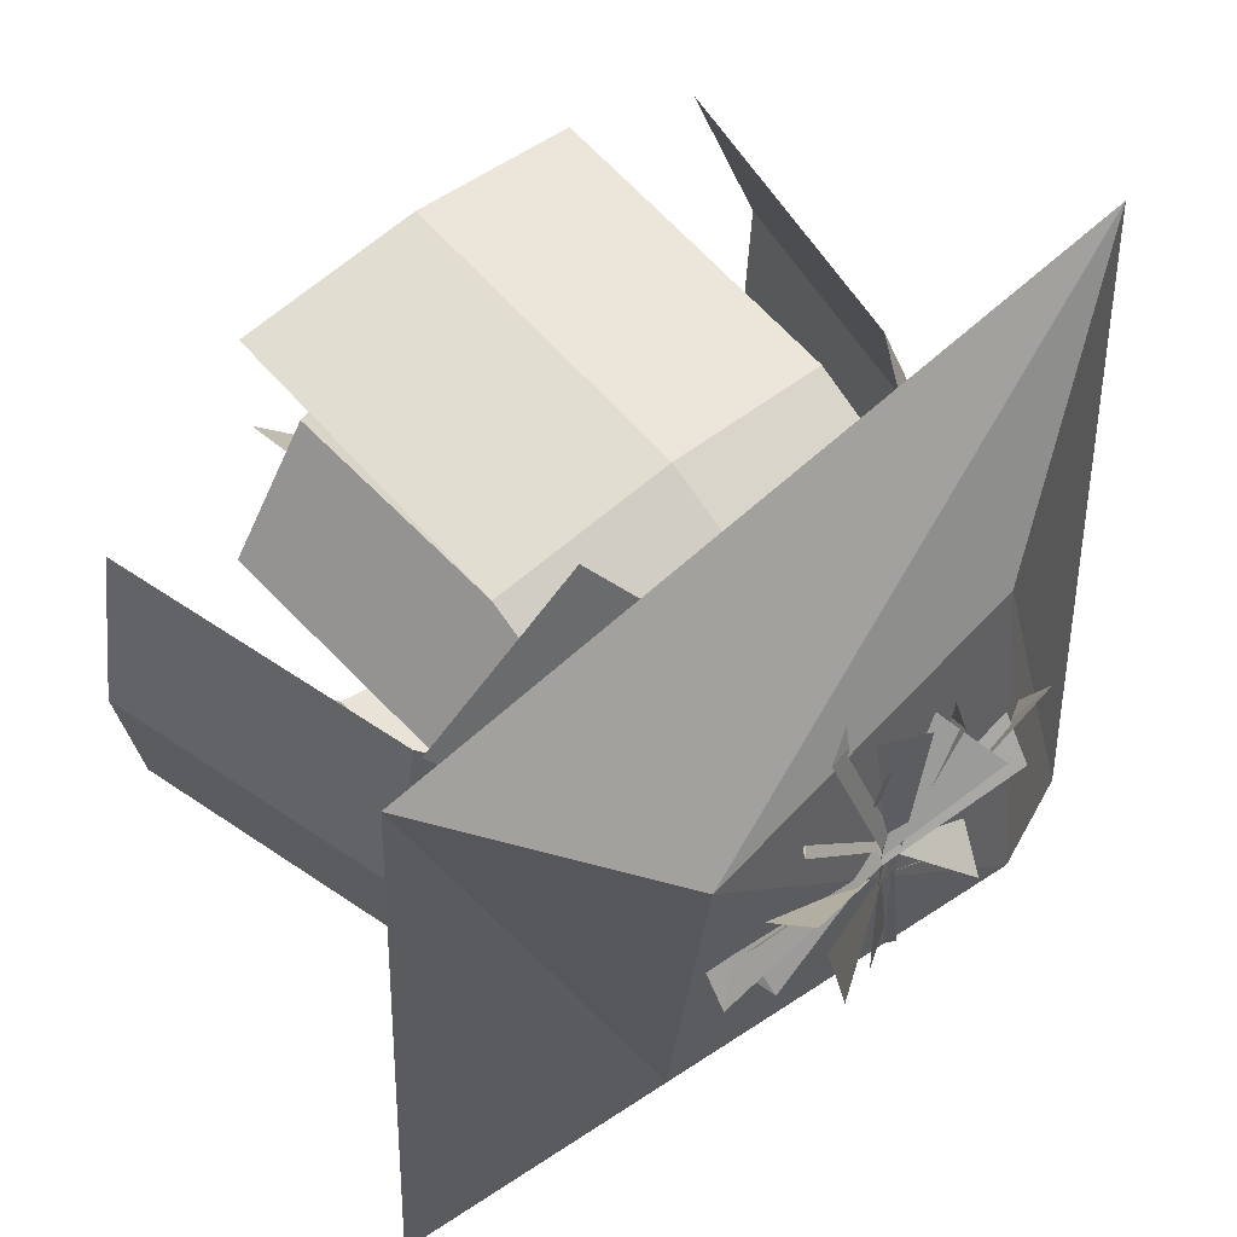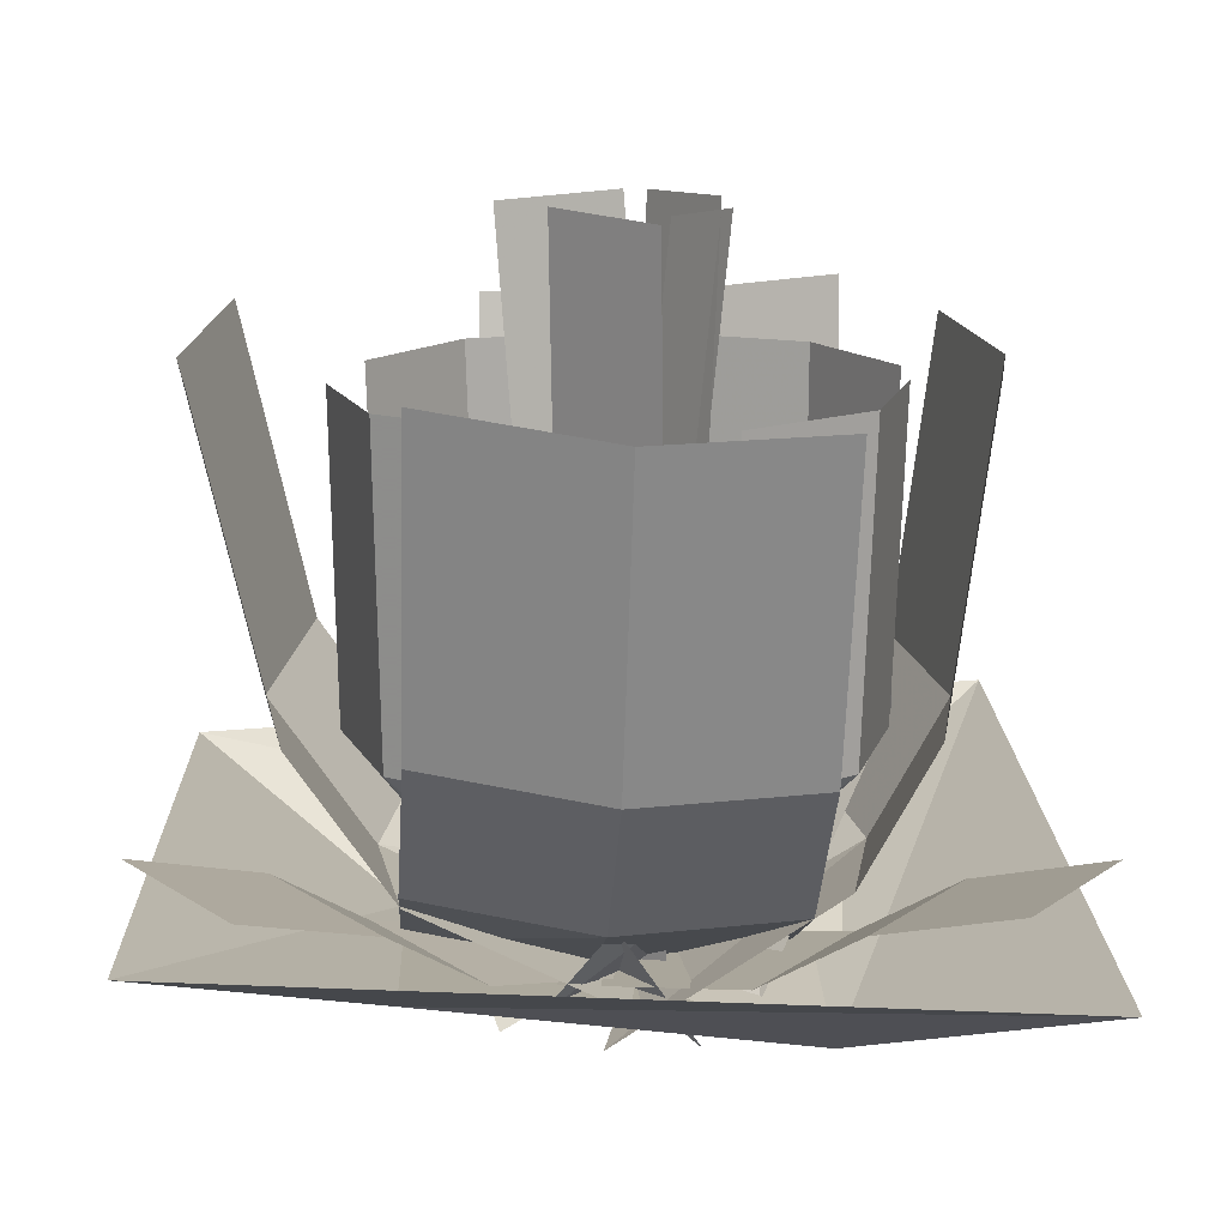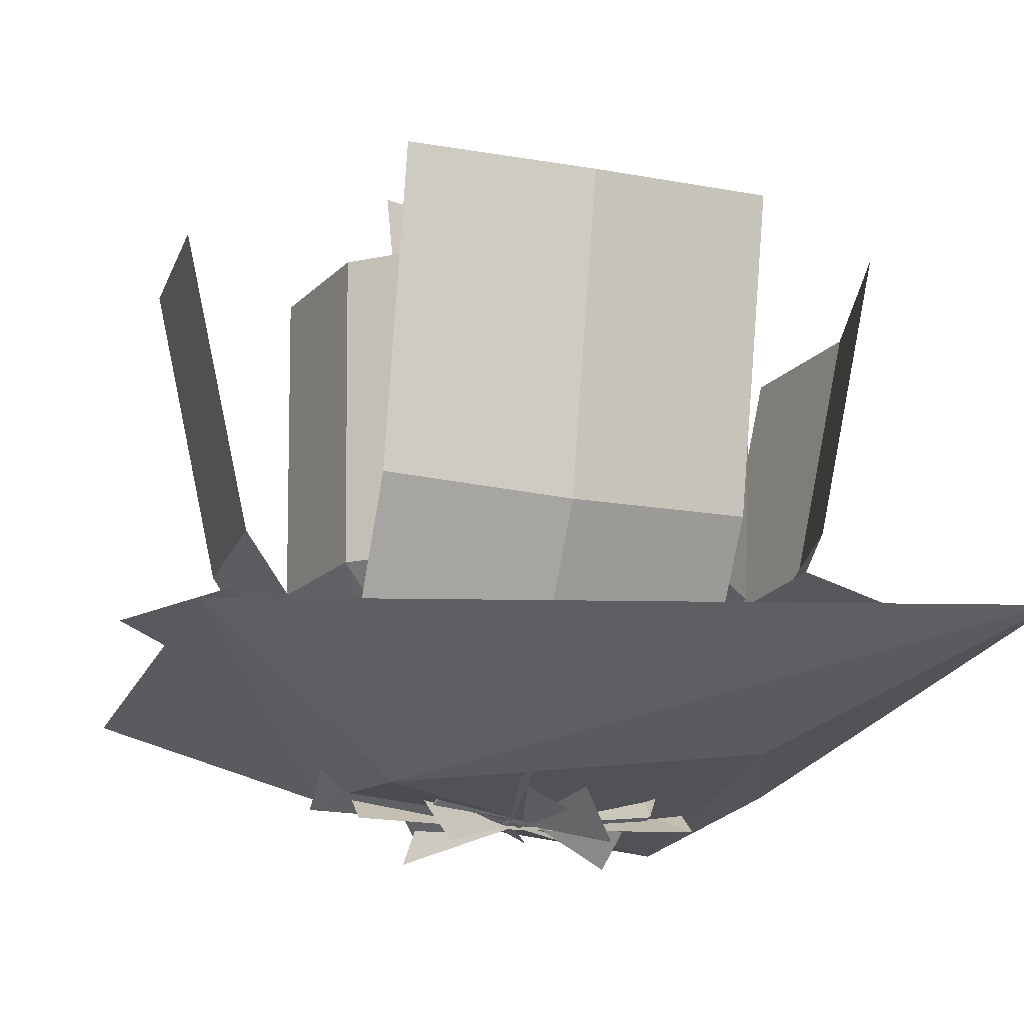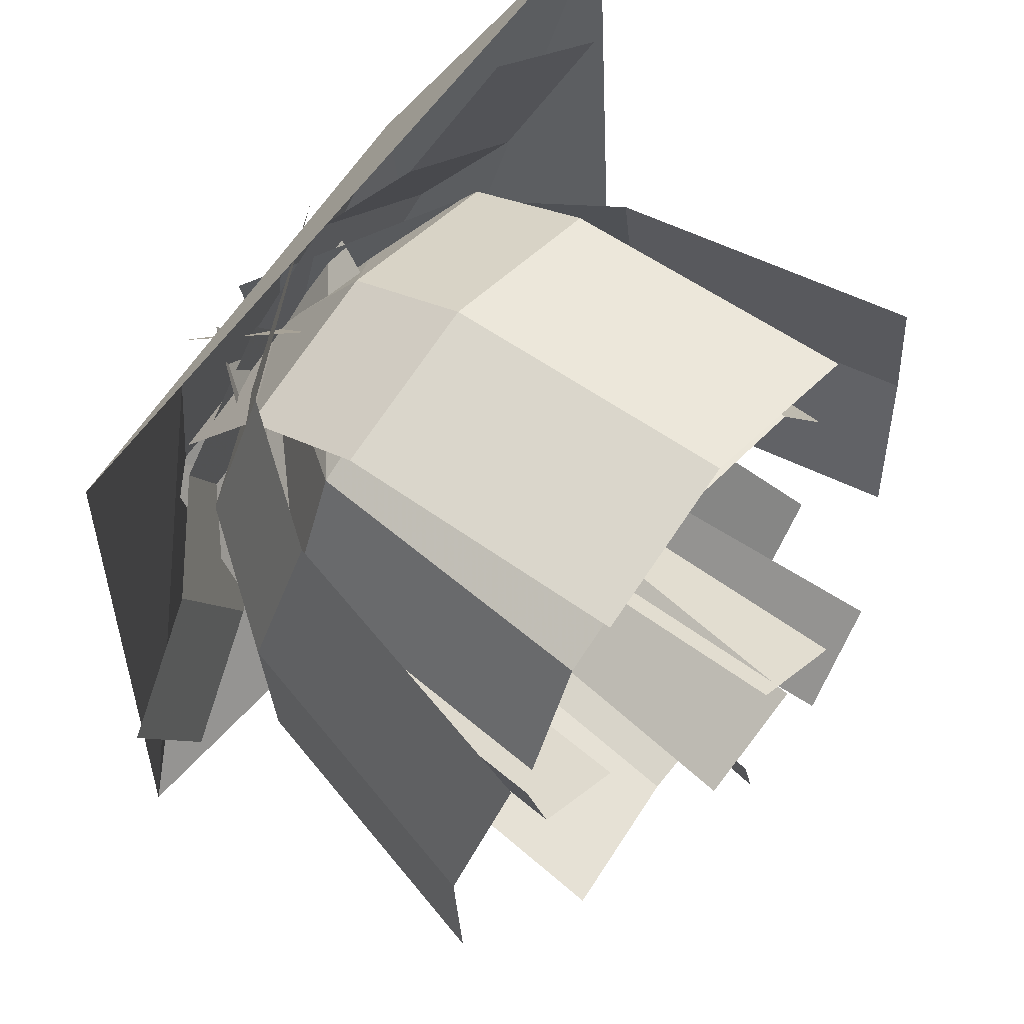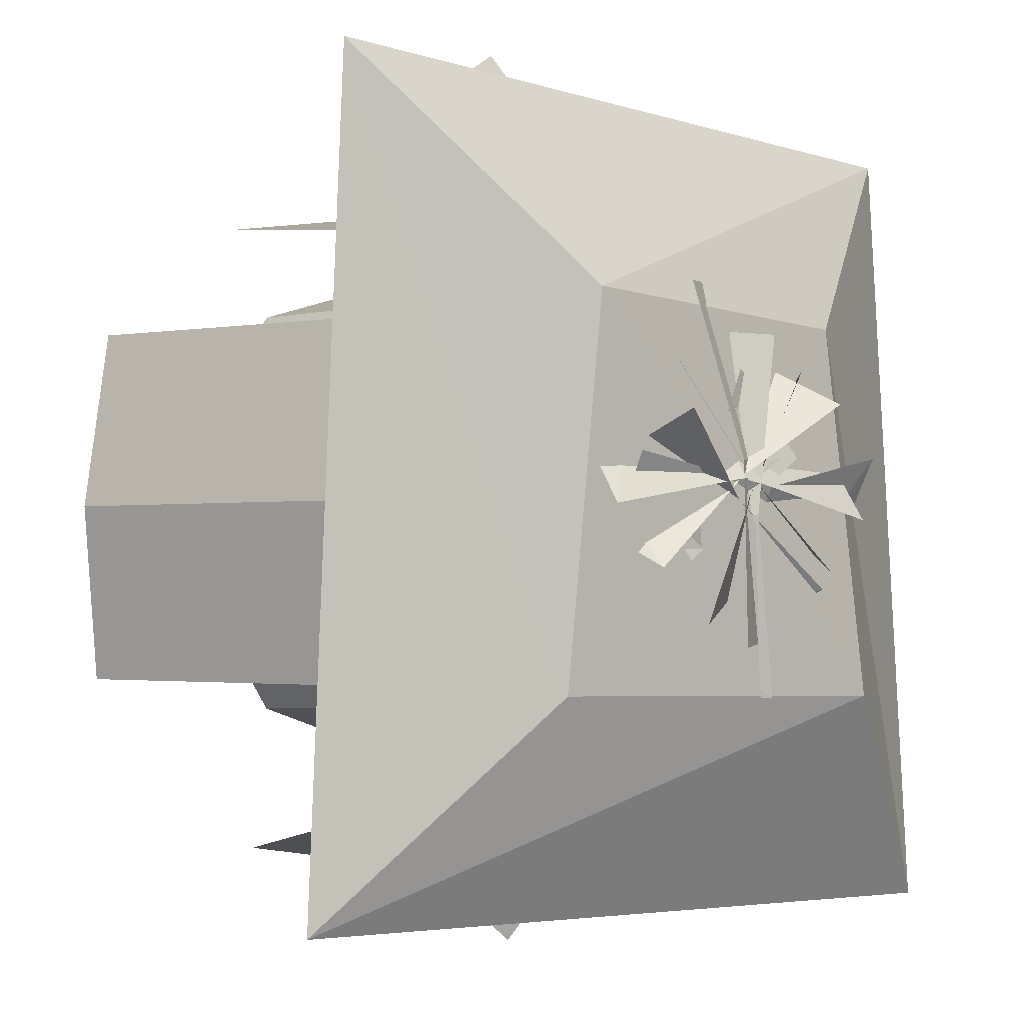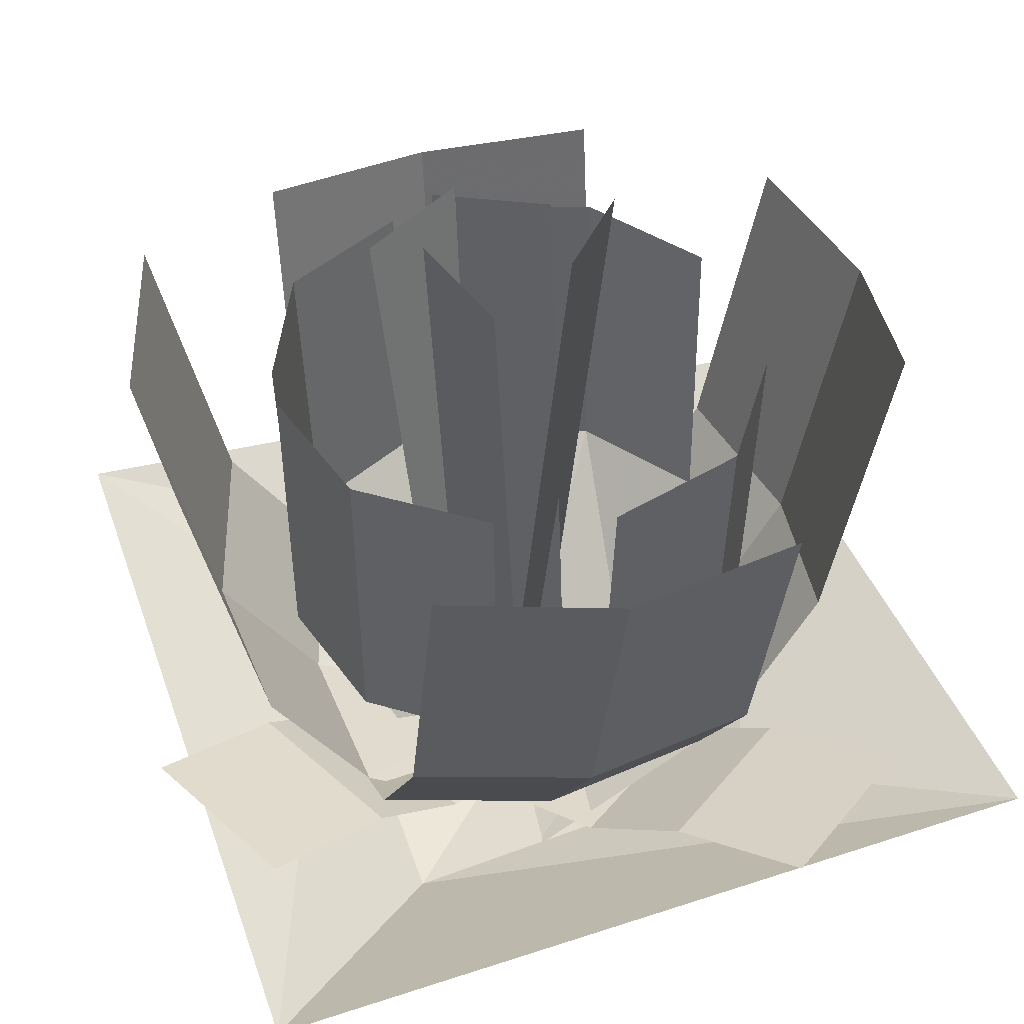
<metadata>
{"format":"obj","ext":"obj","renderer":"f3d","projection":"perspective","resolution":1024,"background":"white","views":[{"elev":54.5,"azim":-42.0,"up":"+Z"},{"elev":14.7,"azim":-92.6,"up":"+Y"},{"elev":-16.5,"azim":165.2,"up":"+Y"},{"elev":62.1,"azim":128.7,"up":"+Z"},{"elev":-3.9,"azim":-43.7,"up":"+Z"},{"elev":43.8,"azim":161.0,"up":"+Y"}]}
</metadata>
<code>
o glowingflowera256
v -0.6 0.1557 0.6
v -0.2797 -0.01219 0.2797
v -0.2797 0.05561 -0.2797
v -0.6 0.2235 -0.6
v 0.2797 -0.01219 -0.2797
v 0.6 0.1557 -0.6
v 0.2797 0.05561 0.2797
v 0.6 0.2235 0.6
v -0.05834 1.026 0.07811
v -0.05834 -0.002017 -0.02485
v 0.09675 -0.0112 0.06684
v 0.09675 1.017 0.1698
v -0.2579 0.3894 0.4123
v 0.0071 0.3721 0.4612
v 0.0071 0.8353 0.5198
v -0.2579 0.8525 0.4709
v 0.2721 0.3894 0.4123
v 0.2721 0.8525 0.4709
v -0.2579 0.1899 0.303
v 0.0071 0.1727 0.3519
v 0.2721 0.1899 0.303
v -0.2579 -0.0192 -0.0165
v 0.0071 -0.01931 0.03243
v 0.2721 -0.0192 -0.0165
v 0.008312 -0.01435 0.05874
v -0.000666 -0.02747 -0.2111
v 0.332 0.1564 -0.1748
v 0.341 0.1524 0.09498
v -0.07631 0.006232 0.3123
v 0.2564 0.1901 0.3486
v 0.4787 0.3739 -0.1676
v 0.4877 0.3699 0.1022
v 0.4031 0.4076 0.3558
v 0.581 0.8354 -0.1646
v 0.5899 0.8314 0.1052
v 0.5053 0.8691 0.3588
v 0.3223 0.4076 -0.4007
v 0.0613 0.3699 -0.4583
v 0.05359 0.8314 -0.5603
v 0.3146 0.8691 -0.5027
v -0.2061 0.3739 -0.4212
v -0.2138 0.8354 -0.5232
v 0.3305 0.1901 -0.254
v 0.06948 0.1524 -0.3117
v -0.1979 0.1564 -0.2745
v 0.3293 0.006232 0.08064
v 0.06823 -0.01435 0.02301
v -0.1992 -0.01035 0.06015
v 0.03695 -0.01571 -0.01999
v 0.08005 -0.01171 0.2465
v -0.2546 0.155 0.2527
v -0.2977 0.151 -0.01377
v 0.08874 0.004871 -0.2823
v -0.2459 0.1887 -0.276
v -0.401 0.3725 0.2642
v -0.4441 0.3685 -0.002317
v -0.3923 0.4062 -0.2646
v -0.5028 0.834 0.2742
v -0.5459 0.83 0.007663
v -0.4941 0.8677 -0.2546
v -0.3355 0.8059 -0.1224
v -0.2115 0.8059 -0.301
v -0.1963 0.3344 -0.2935
v -0.3204 0.3344 -0.1149
v -0.002497 0.8059 -0.3638
v 0.01264 0.3344 -0.3563
v 0.000301 -0.01184 0.000597
v -0.1508 -0.0626 0.1187
v 0.1823 -0.01398 -0.1227
v 0.3294 0.3344 -0.1708
v 0.3804 0.3344 0.04134
v 0.1375 -0.01398 0.1975
v 0.02472 -0.01184 0.008819
v 0.1581 0.3344 -0.3048
v -0.0847 -0.0626 -0.1487
v 0.3378 0.8059 -0.1855
v 0.3887 0.8059 0.02665
v 0.1665 0.8059 -0.3195
v -0.009267 0.8059 0.3937
v -0.2164 0.8059 0.3273
v -0.2136 0.3344 0.3106
v -0.006493 0.3344 0.377
v -0.3376 0.8059 0.1458
v -0.3348 0.3344 0.1292
v 0.01008 -0.01184 0.03654
v 0.1673 -0.0626 0.1464
v -0.1611 -0.01398 -0.1014
v 0.2726 0.3344 0.2903
v 0.07915 0.3344 0.3911
v -0.1312 -0.01398 0.1934
v 0.02443 -0.01184 0.03822
v 0.3611 0.3344 0.09158
v 0.1507 -0.0626 -0.1061
v 0.2889 0.8059 0.2948
v 0.09543 0.8059 0.3957
v 0.3774 0.8059 0.09615
v -0.03474 1.036 -0.07693
v 0.06667 0.008012 -0.05914
v -0.05044 -0.001169 0.07778
v -0.1519 1.027 0.05999
v 0.1548 1.036 0.02819
v 0.08385 0.008012 0.1028
v 0.0347 -0.001169 -0.07055
v 0.1057 1.027 -0.1451
v 0.06867 1.036 0.1522
v -0.02056 0.008012 0.1009
v 0.1363 -0.001169 0.01221
v 0.2255 1.027 0.06359
v -0.2202 0.05727 -0.1599
v -0.03514 -0.002862 0.1005
v 0.1886 0.00428 -0.05681
v 0.003513 0.06441 -0.3172
v -0.4433 0.2309 -0.4693
v -0.3163 0.1632 -0.2918
v -0.09259 0.1704 -0.4491
v -0.2196 0.2381 -0.6267
v 0.3384 0.1632 -0.2663
v 0.1925 0.05727 -0.1933
v 0.3106 0.06441 0.05332
v 0.4565 0.1704 -0.01966
v 0.5345 0.2309 -0.3622
v 0.6527 0.2381 -0.1156
v -0.095 -0.002862 -0.0539
v 0.02315 0.00428 0.1928
v -0.04374 0.05727 0.3309
v 0.1396 -0.002862 0.06924
v -0.08364 0.00428 -0.08878
v -0.267 0.06441 0.1729
v -0.2604 0.2309 0.6449
v -0.1357 0.1632 0.4657
v -0.359 0.1704 0.3076
v -0.4837 0.2381 0.4868
f 1 2 3 4
f 5 6 4 3
f 6 5 7 8
f 2 1 8 7
f 2 7 5 3
f 9 10 11 12
f 13 14 15 16
f 14 17 18 15
f 19 20 14 13
f 20 21 17 14
f 22 23 20 19
f 23 24 21 20
f 25 26 27 28
f 29 25 28 30
f 28 27 31 32
f 30 28 32 33
f 32 31 34 35
f 33 32 35 36
f 37 38 39 40
f 38 41 42 39
f 43 44 38 37
f 44 45 41 38
f 46 47 44 43
f 47 48 45 44
f 49 50 51 52
f 53 49 52 54
f 52 51 55 56
f 54 52 56 57
f 56 55 58 59
f 57 56 59 60
f 61 62 63 64
f 62 65 66 63
f 64 63 67 68
f 63 66 69 67
f 70 71 72 73
f 74 70 73 75
f 76 77 71 70
f 78 76 70 74
f 79 80 81 82
f 80 83 84 81
f 82 81 85 86
f 81 84 87 85
f 88 89 90 91
f 92 88 91 93
f 94 95 89 88
f 96 94 88 92
f 97 98 99 100
f 101 102 103 104
f 105 106 107 108
f 109 110 111 112
f 113 114 115 116
f 114 109 112 115
f 117 118 119 120
f 121 117 120 122
f 118 123 124 119
f 125 126 127 128
f 129 130 131 132
f 130 125 128 131

</code>
